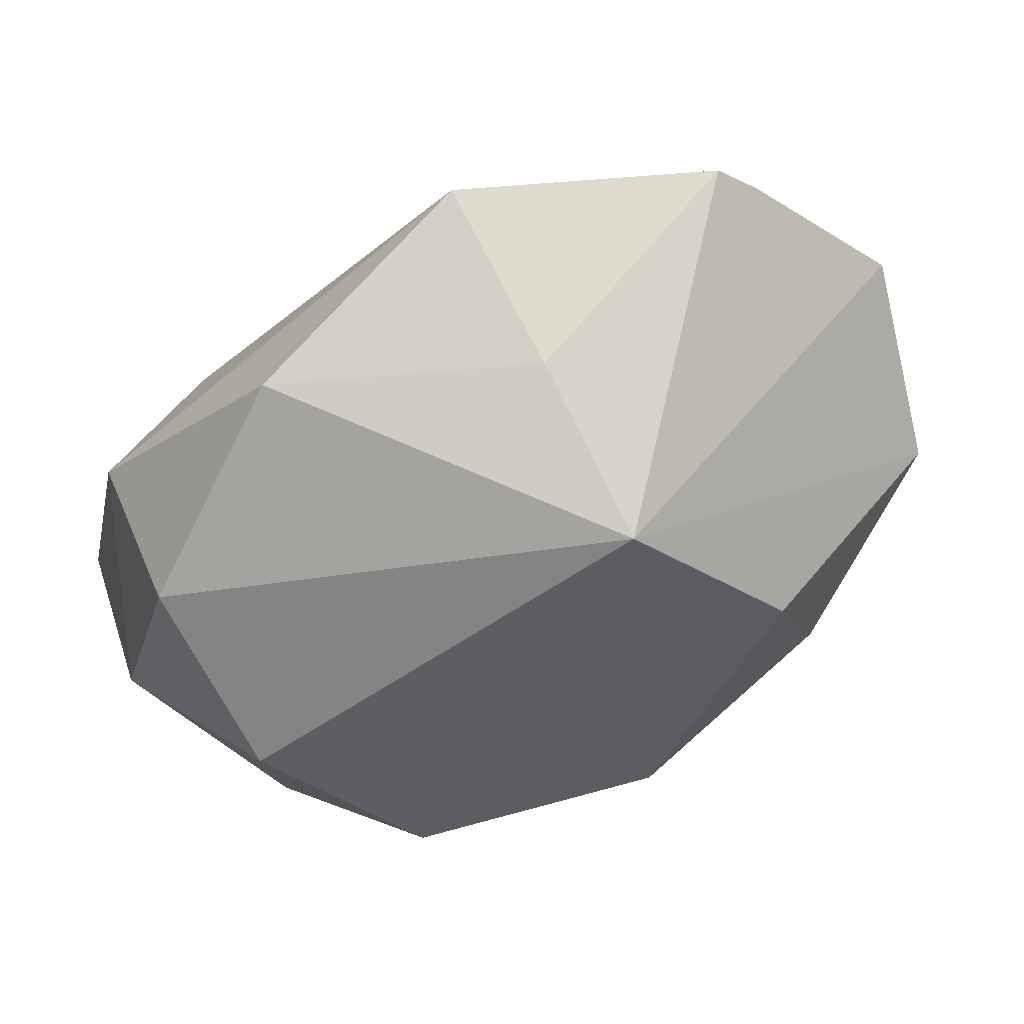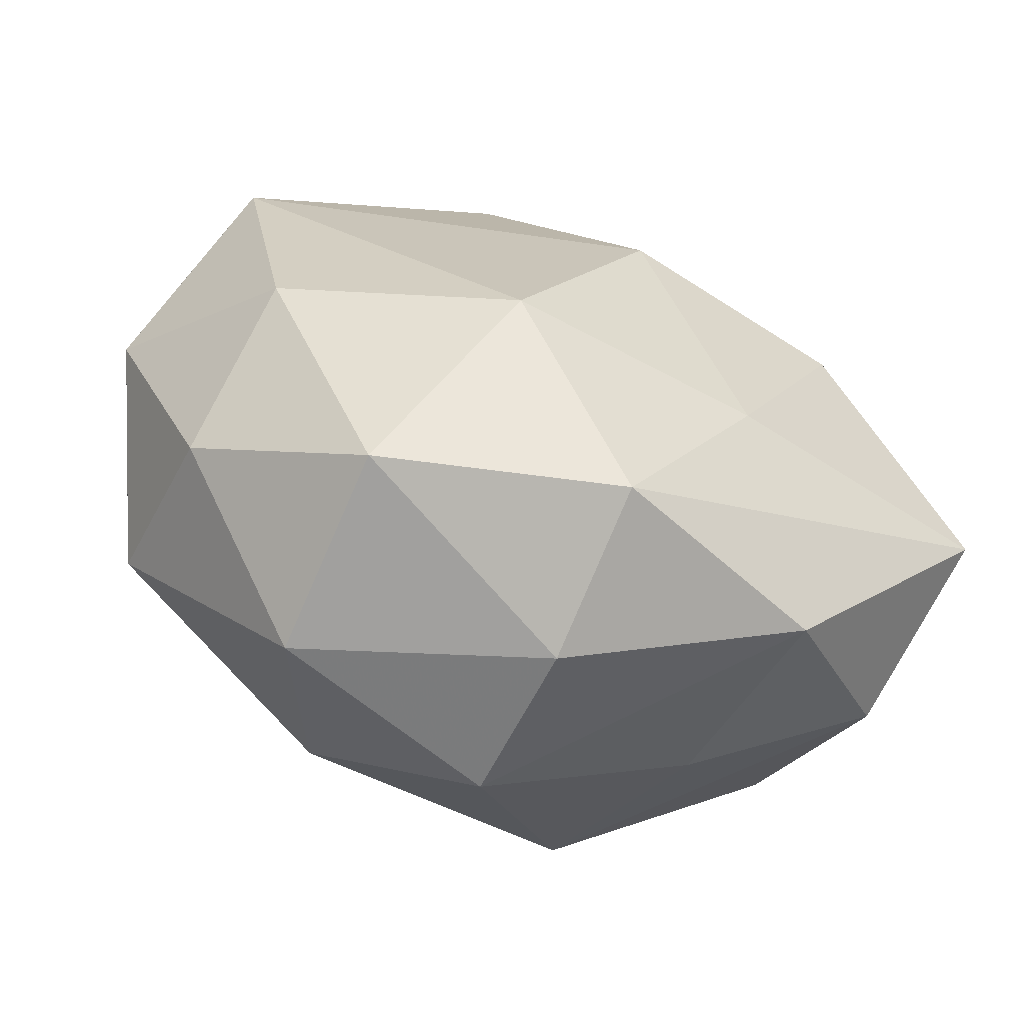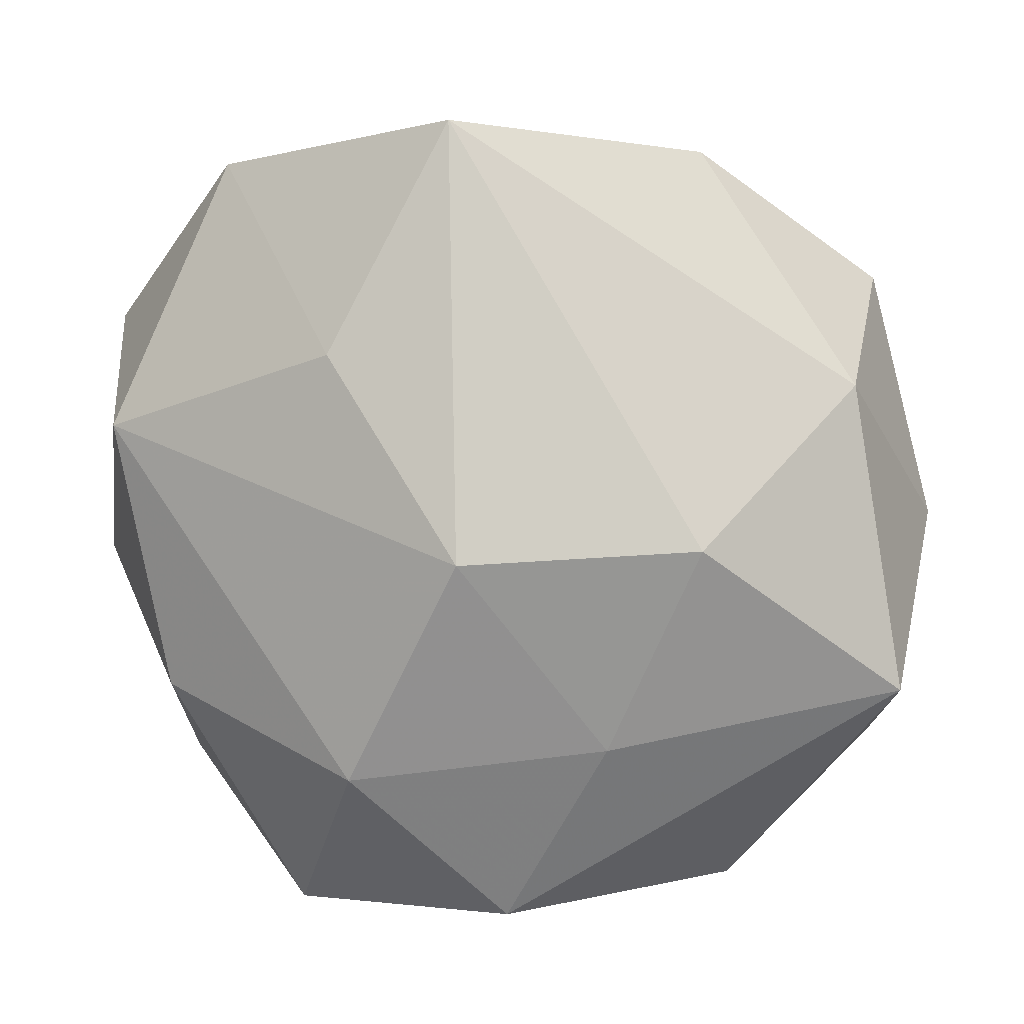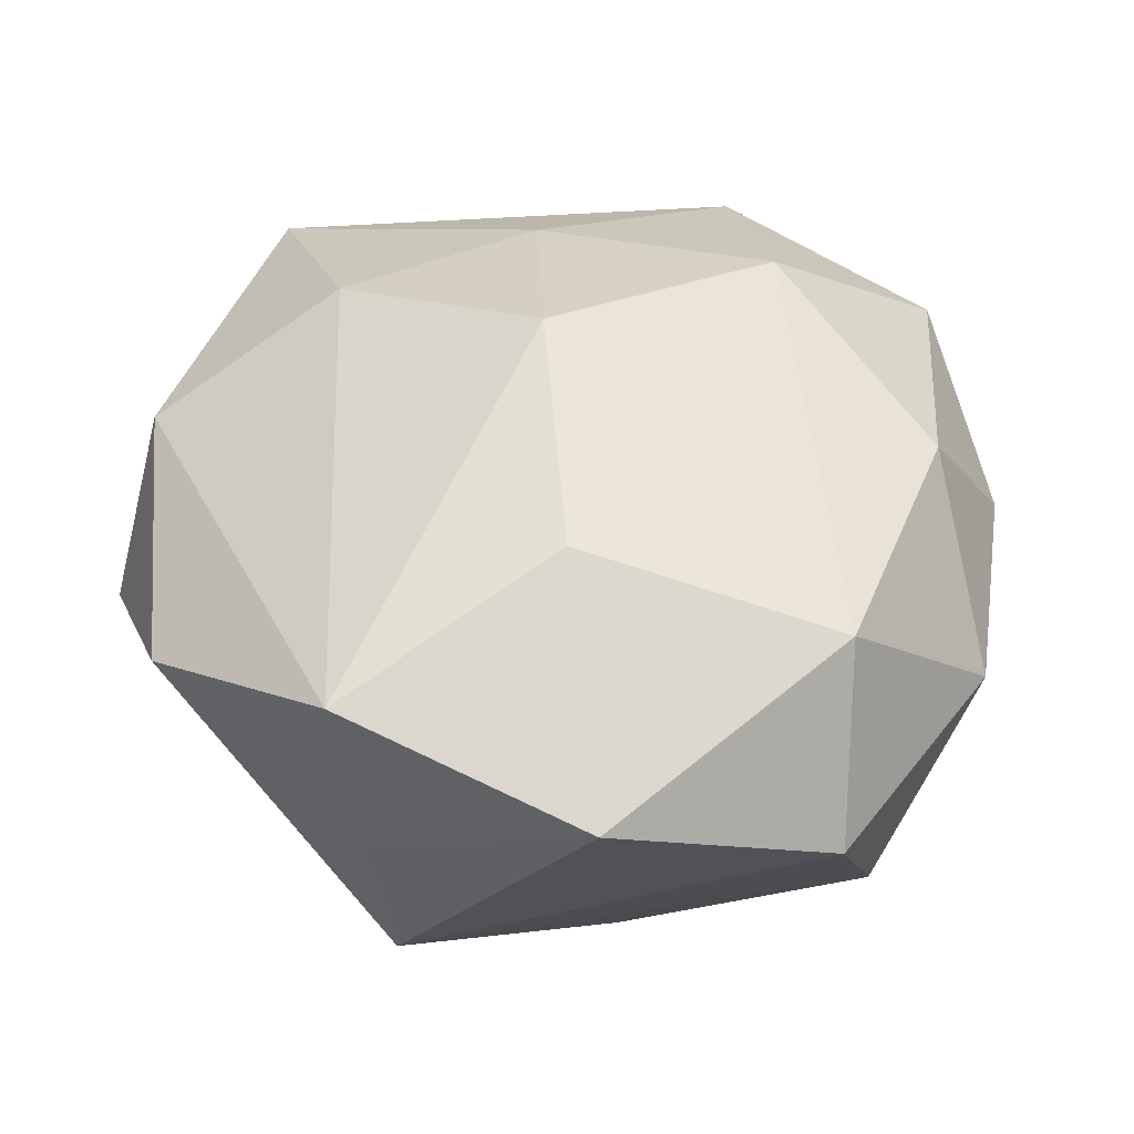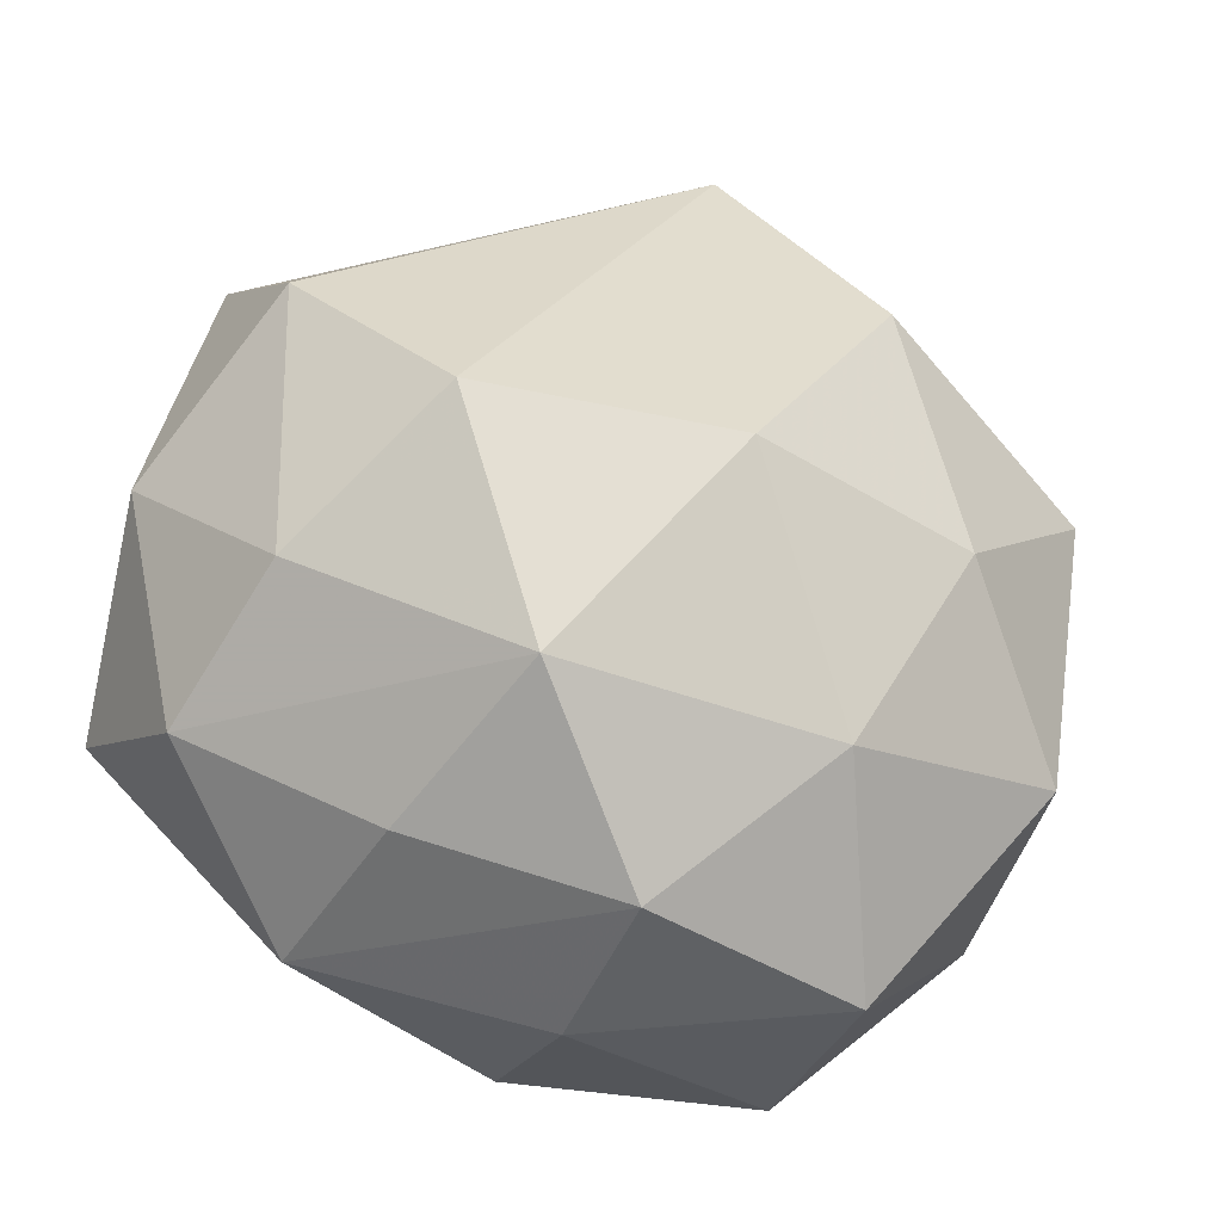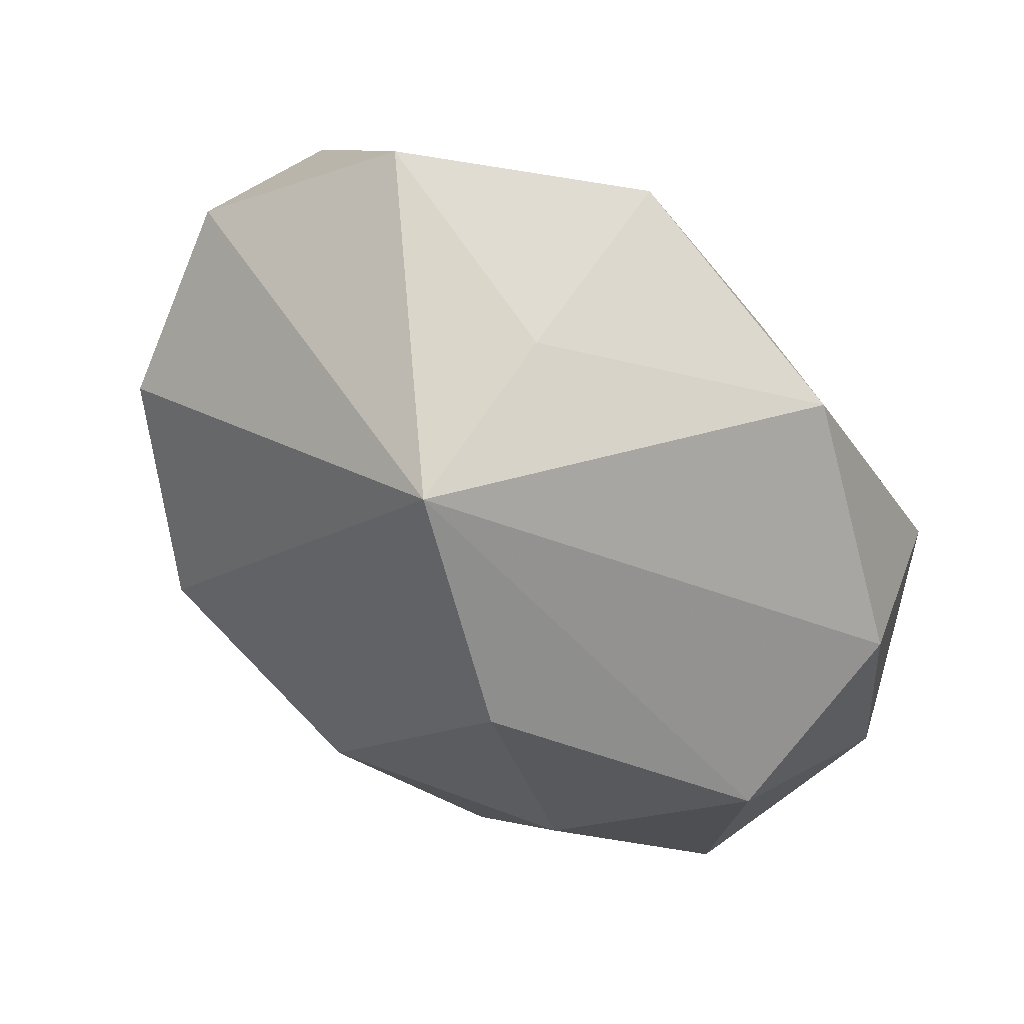
<metadata>
{"format":"obj","ext":"obj","renderer":"f3d","projection":"perspective","resolution":1024,"background":"white","views":[{"elev":71.6,"azim":156.9,"up":"+Y"},{"elev":-69.4,"azim":-20.5,"up":"+Y"},{"elev":10.1,"azim":13.9,"up":"+Y"},{"elev":44.6,"azim":-147.6,"up":"+Z"},{"elev":-36.3,"azim":162.2,"up":"+Y"},{"elev":64.2,"azim":-141.3,"up":"+Y"}]}
</metadata>
<code>
v 0.04521 0.002066 -0.003045
v 0.03964 -0.02158 -0.001634
v -0.004144 0.03874 -0.01968
v -0.02036 -0.04067 -0.006881
v -0.02507 -0.004796 -0.02542
v 0.02212 0.03992 0.007703
v -0.02724 0.03838 0.01182
v -0.03705 -0.01939 -0.01311
v 0.003626 -0.04247 0.001799
v -0.03764 0.01152 0.01949
v -0.03217 -0.01611 0.01877
v 0.002645 0.0007273 0.03122
v 0.01615 -0.01897 0.02361
v 0.02592 0.002253 0.02596
v -0.04473 -0.004638 0.003567
v 0.02183 -0.03201 -0.008719
v 0.02295 -0.001293 -0.03027
v -0.009653 -0.02267 0.02781
v -0.04104 0.009576 -0.01482
v -0.01337 -0.02598 -0.02364
v 0.004653 -0.03863 0.01885
v 0.03432 -0.01268 -0.0169
v -0.0181 0.01952 -0.02721
v 0.03874 0.02658 -0.003647
v -0.002026 -0.003446 -0.03336
v 0.01418 -0.02442 -0.02618
v 0.04443 -0.0128 0.01625
v -0.01932 -0.04021 0.01384
v -0.00158 0.04322 0.01791
v 0.039 0.01739 0.01401
v 0.002096 -0.03917 -0.0148
v 0.0263 -0.03507 0.009916
v -0.03492 -0.02694 0.003839
v -0.002952 0.04168 -0.001366
v -0.04317 0.02128 0.002341
v -0.01237 0.02018 0.02476
v 0.03567 0.01478 -0.01979
f 6 24 3
f 3 35 7
f 19 35 3
f 5 8 19
f 15 35 19
f 19 8 15
f 27 2 1
f 20 8 5
f 4 8 20
f 34 6 3
f 29 6 34
f 3 7 34
f 34 7 29
f 3 24 37
f 37 17 3
f 37 24 1
f 23 19 3
f 5 19 23
f 22 2 26
f 26 17 22
f 1 2 22
f 22 37 1
f 17 37 22
f 10 35 15
f 10 7 35
f 13 27 14
f 14 27 30
f 29 14 30
f 30 6 29
f 24 6 30
f 1 24 30
f 30 27 1
f 15 8 33
f 33 8 4
f 4 28 33
f 2 27 32
f 31 20 26
f 4 20 31
f 25 20 5
f 5 23 25
f 25 17 26
f 26 20 25
f 3 17 25
f 25 23 3
f 12 10 18
f 12 14 29
f 18 13 12
f 12 13 14
f 29 7 36
f 7 10 36
f 36 12 29
f 10 12 36
f 11 28 18
f 18 10 11
f 11 33 28
f 11 10 15
f 15 33 11
f 2 32 16
f 32 31 16
f 26 2 16
f 16 31 26
f 9 31 32
f 9 28 4
f 4 31 9
f 28 9 21
f 21 9 32
f 18 28 21
f 21 13 18
f 27 13 21
f 21 32 27

</code>
